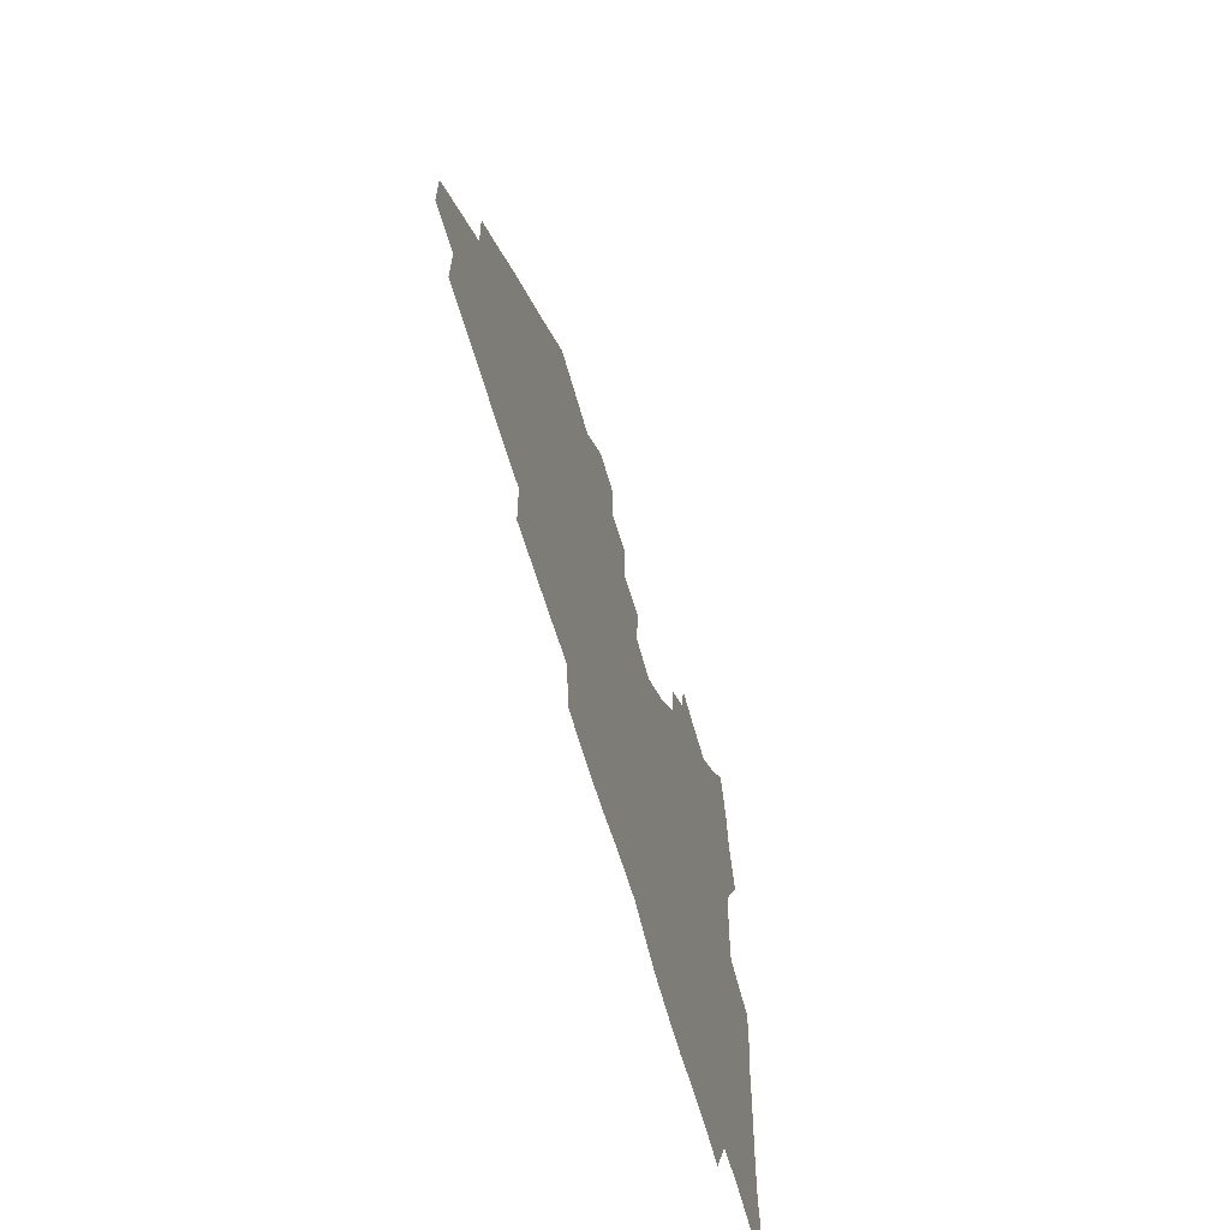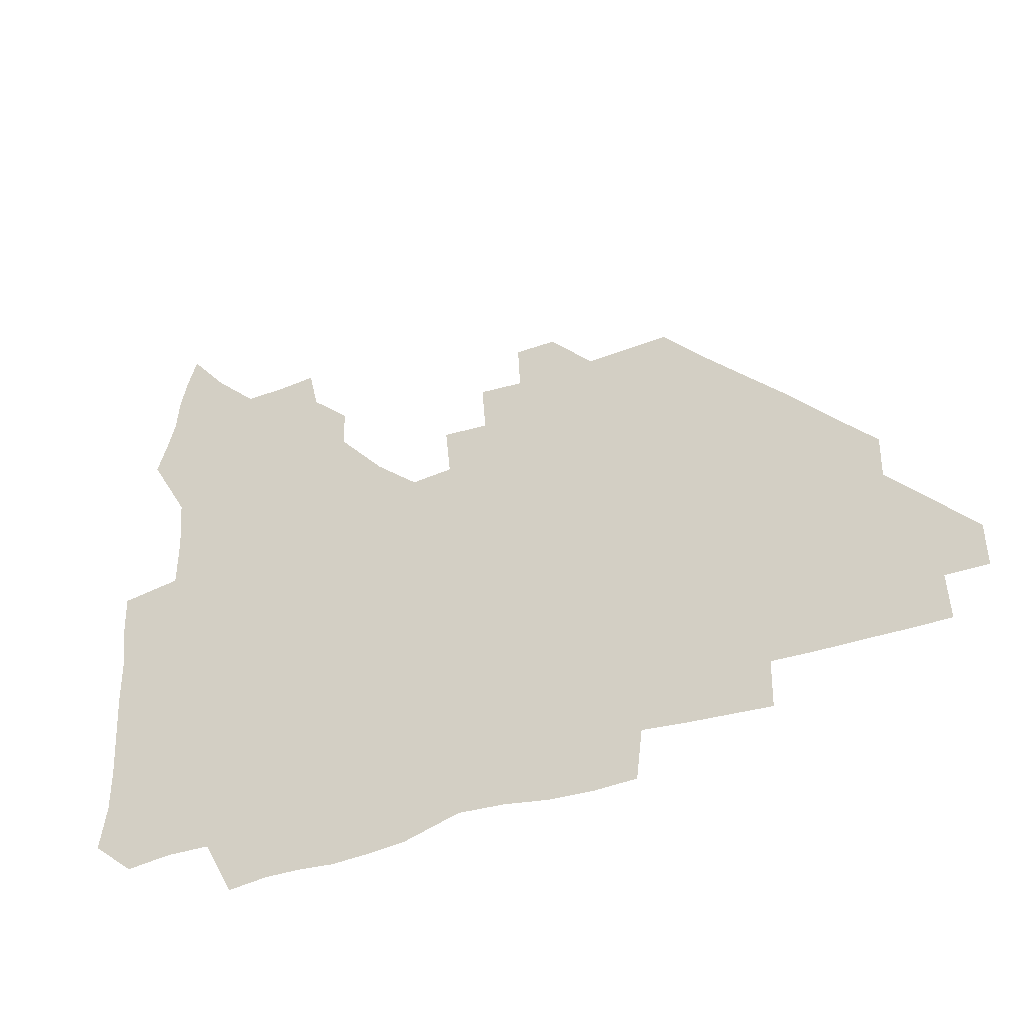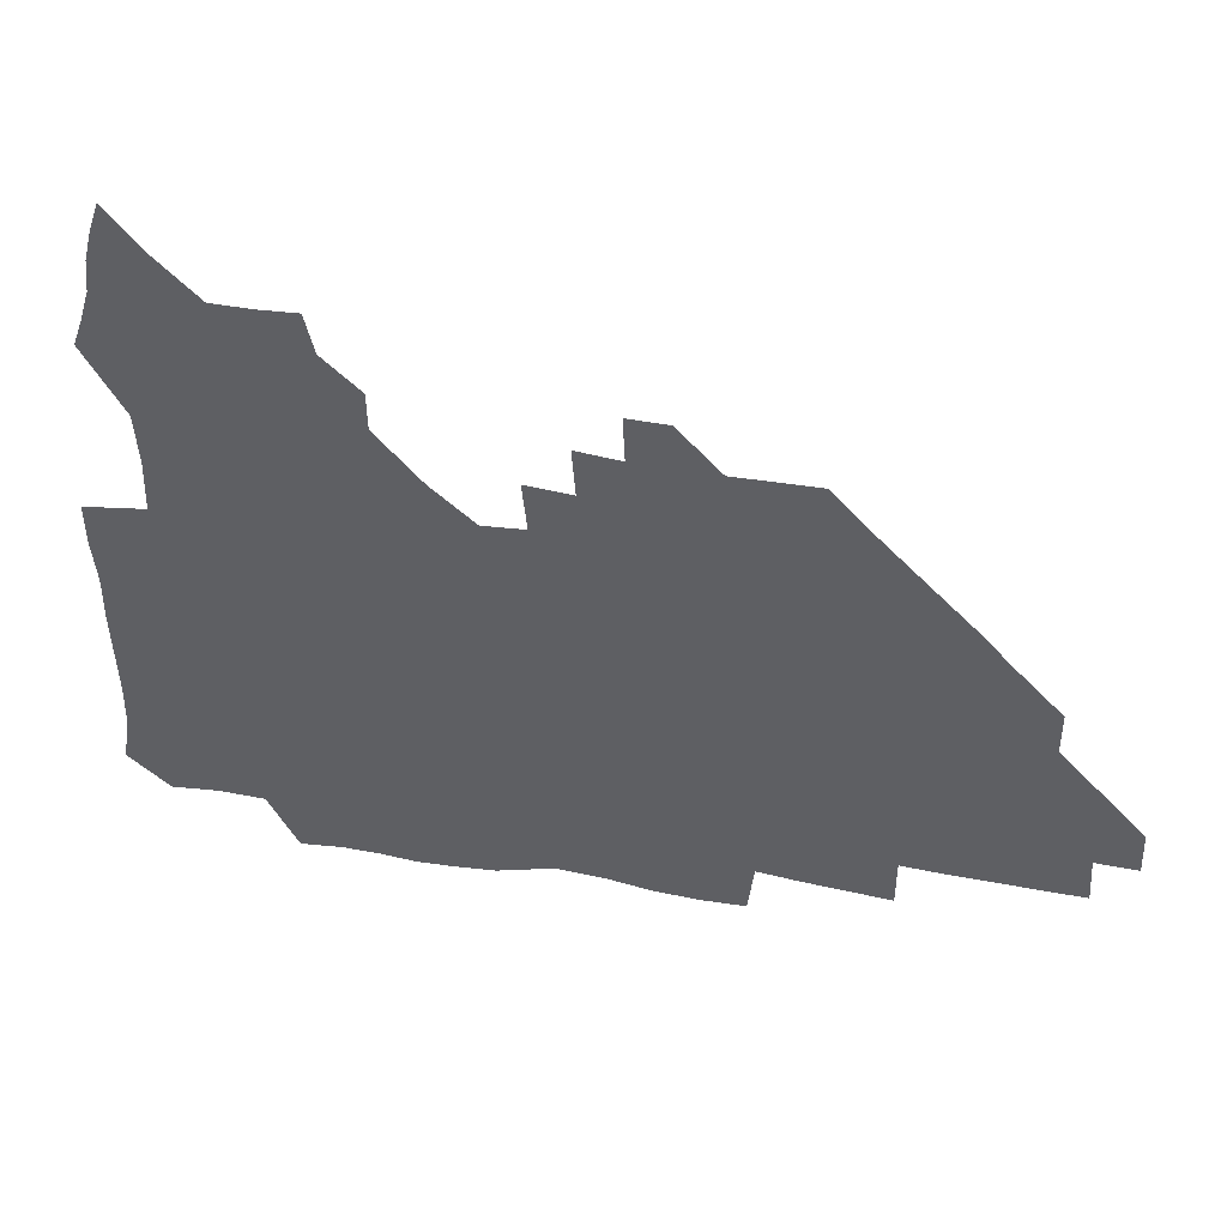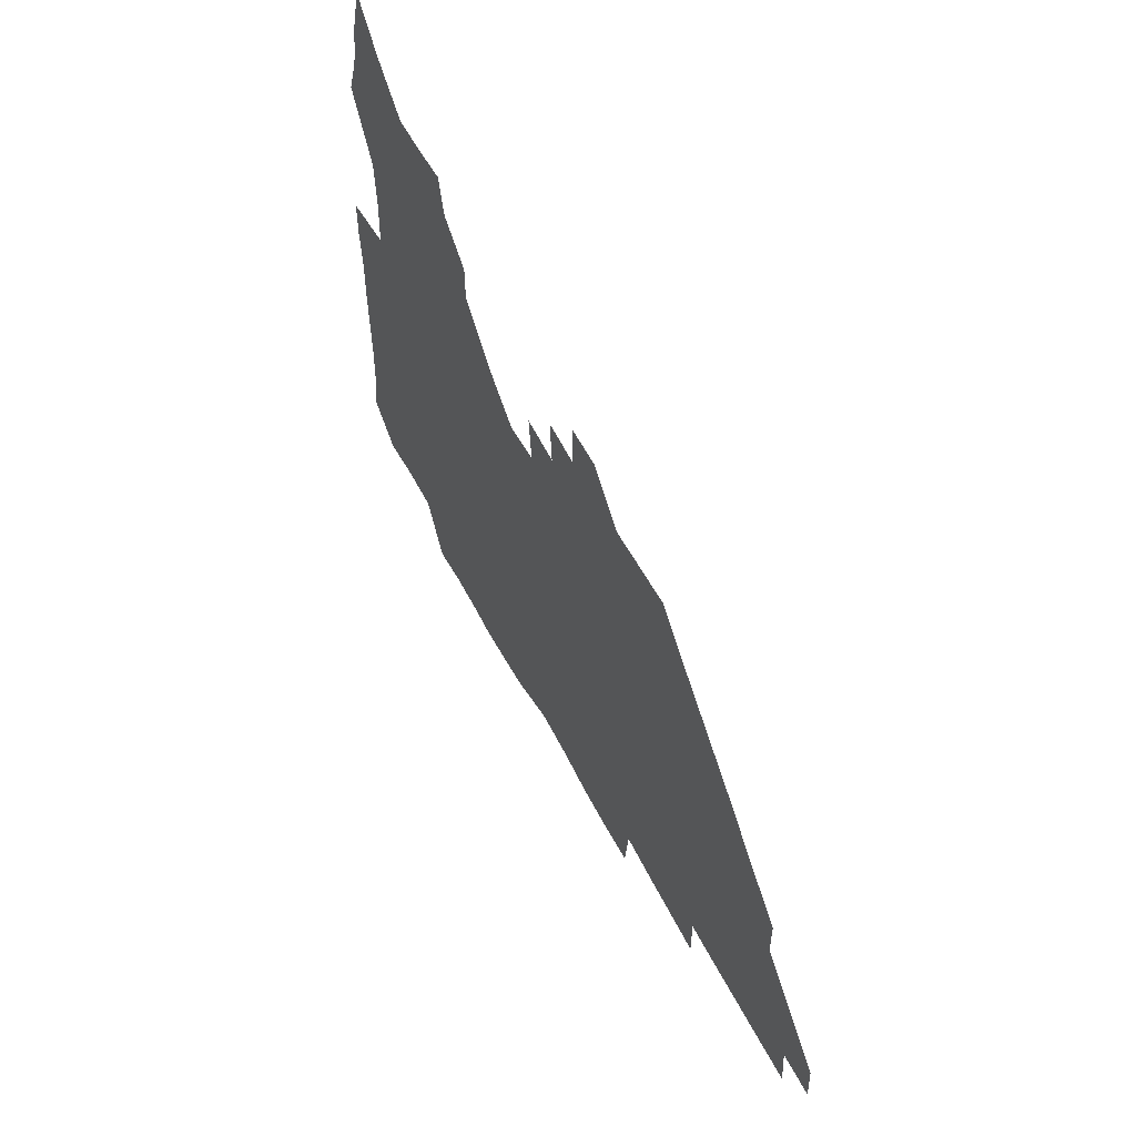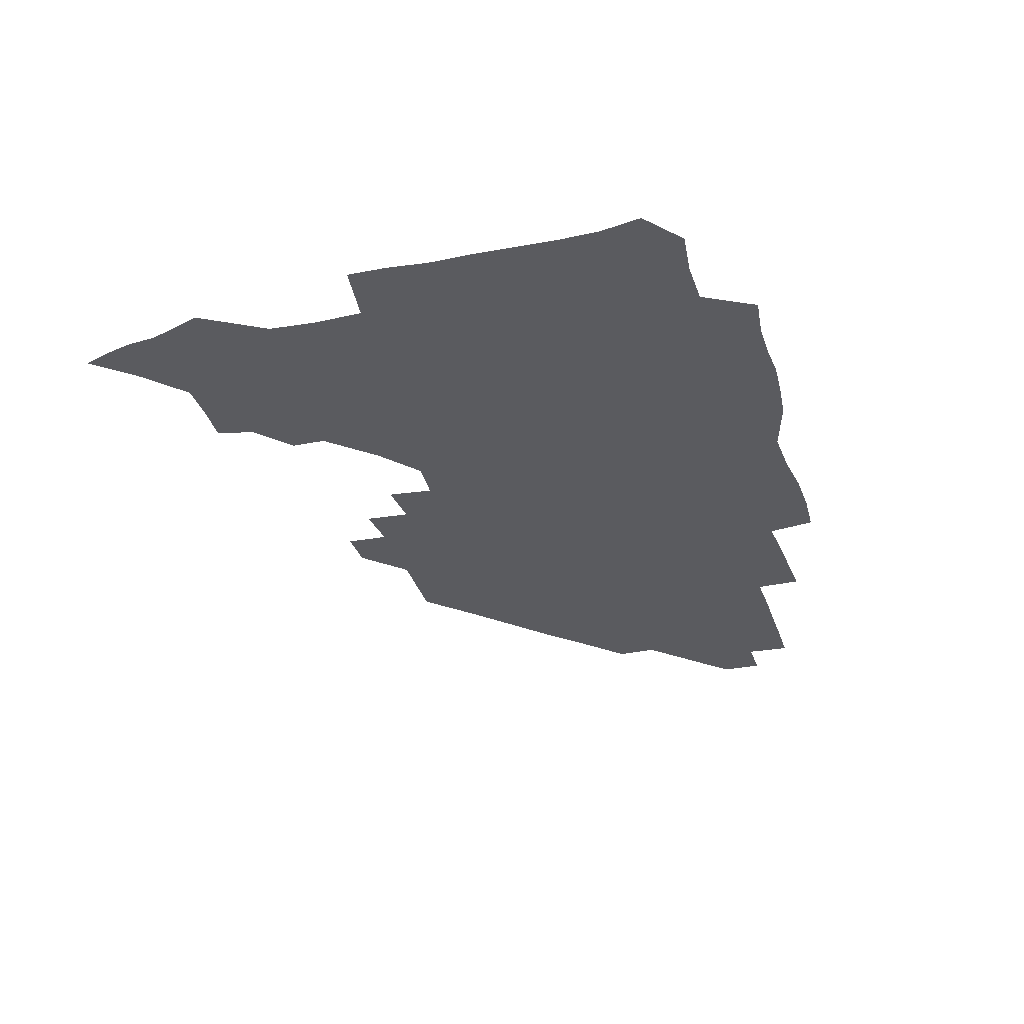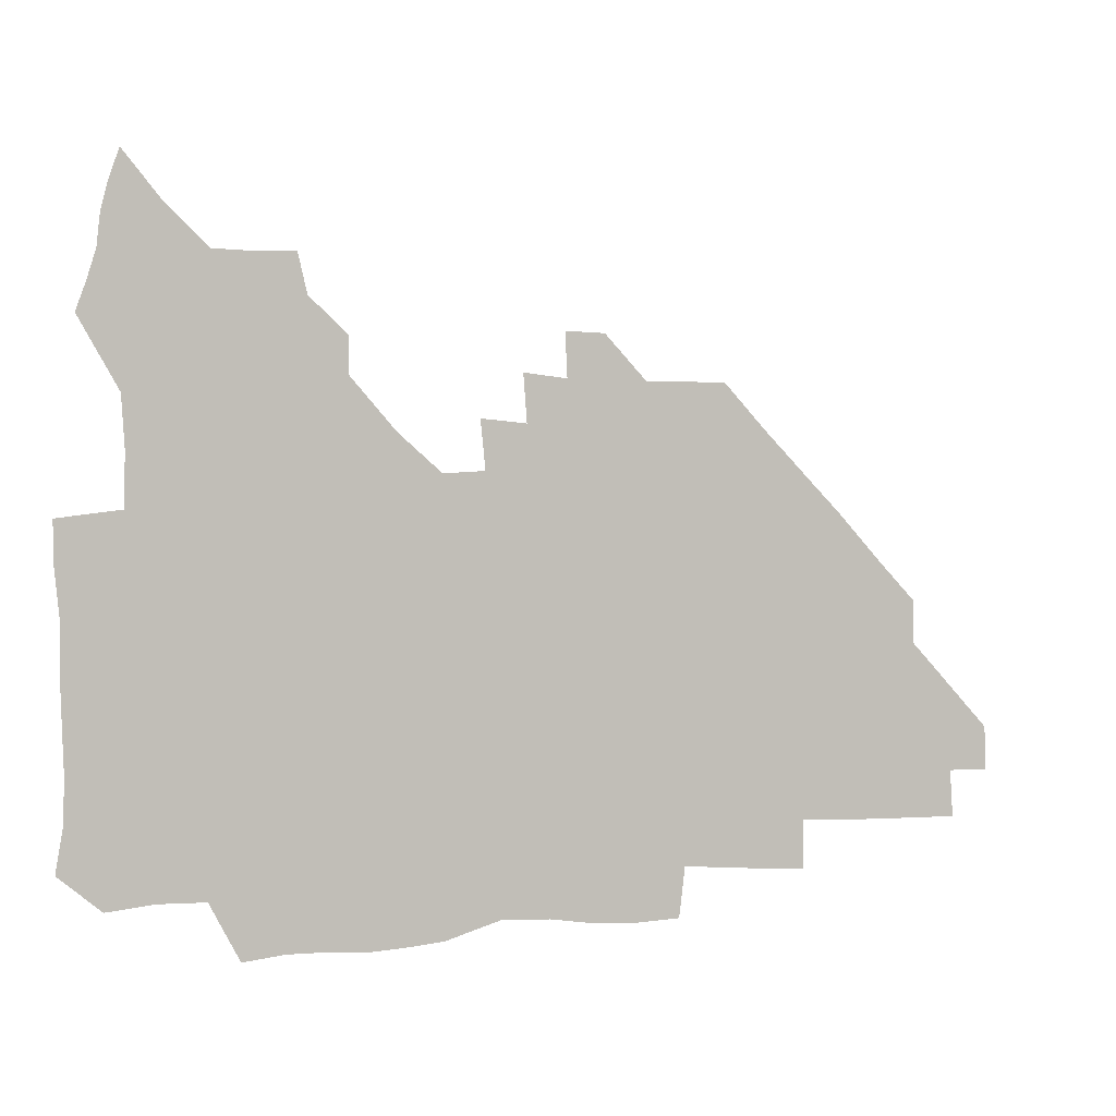
<metadata>
{"format":"obj","ext":"obj","renderer":"f3d","projection":"perspective","resolution":1024,"background":"white","views":[{"elev":-60.1,"azim":105.3,"up":"+Y"},{"elev":-37.0,"azim":26.3,"up":"+Y"},{"elev":42.5,"azim":12.1,"up":"+Y"},{"elev":54.6,"azim":63.2,"up":"+Y"},{"elev":-33.0,"azim":-73.5,"up":"+Z"},{"elev":0.4,"azim":-23.7,"up":"+Y"}]}
</metadata>
<code>
v 265.1 190.2 0
v 267.8 205.8 0
v 268 221.1 0
v 267.3 236.7 0
v 266.6 252.8 0
v 266.6 269 0
v 264.9 284.5 0
v 264.6 299.1 0
v 280 178.1 0
v 284.1 194.6 0
v 285.8 209.9 0
v 286.8 225.1 0
v 286.6 240 0
v 286 255 0
v 287.4 270.7 0
v 287.3 286 0
v 286.5 302 0
v 286.9 320 0
v 285.6 338.1 0
v 271.4 362.2 0
v 275 372.1 0
v 278.1 382.2 0
v 279.3 393.1 0
v 281.9 403.5 0
v 285.4 413.6 0
v 296.7 179.8 0
v 300.3 196.1 0
v 302.7 212.1 0
v 303.2 226.8 0
v 302.7 241.2 0
v 303 256.1 0
v 305.1 271.5 0
v 305.1 286 0
v 304 300.8 0
v 304.1 315.8 0
v 305.6 330.5 0
v 304.7 346.4 0
v 300.5 362.4 0
v 295.9 377.2 0
v 297.4 387.9 0
v 298.5 398.2 0
v 313 179.4 0
v 315.9 196.9 0
v 317 212.2 0
v 317.4 226.9 0
v 317.8 241.6 0
v 318.3 256.3 0
v 320.2 271.6 0
v 320.5 286 0
v 320 300.4 0
v 320.5 314.5 0
v 320.4 328.8 0
v 319.3 343.8 0
v 319 357.5 0
v 317.1 371.1 0
v 314 383.7 0
v 323.8 159.8 0
v 329.1 181.8 0
v 330.9 197.5 0
v 331.5 212.2 0
v 331.4 226.5 0
v 332.3 241.4 0
v 332.9 256.1 0
v 335.5 271.7 0
v 336 285.9 0
v 335.5 300.1 0
v 335 314.3 0
v 334.3 328.5 0
v 333.1 343.4 0
v 333.7 356.4 0
v 332.5 369.7 0
v 328.3 383.5 0
v 338.5 161.4 0
v 343.2 181.3 0
v 345.7 197.9 0
v 346.1 212.3 0
v 346.9 227 0
v 346.9 241.4 0
v 348.6 256.6 0
v 350.6 271.6 0
v 351.4 285.8 0
v 350.7 299.8 0
v 348.8 314.5 0
v 347.7 329.1 0
v 346.8 343.7 0
v 346.5 357.1 0
v 345.7 370.4 0
v 342.3 384.3 0
v 351.9 161.2 0
v 358 182 0
v 360.6 198.2 0
v 361.8 213 0
v 362.1 227.4 0
v 363.4 242.4 0
v 364 256.9 0
v 365.4 271.6 0
v 365.6 285.6 0
v 365.5 299.3 0
v 364.1 313.5 0
v 361.8 328.6 0
v 359.6 345.3 0
v 359.3 358.4 0
v 364.5 160.1 0
v 372.7 183 0
v 376 199 0
v 377.8 213.9 0
v 377.8 228 0
v 379.6 243.2 0
v 380.1 257.6 0
v 380.2 271.7 0
v 379.9 285.6 0
v 379.5 299.3 0
v 377.9 313.4 0
v 376 327.3 0
v 377.8 160.7 0
v 387.4 183.4 0
v 392.1 200.2 0
v 393.1 214.4 0
v 393.9 228.8 0
v 394.4 243.2 0
v 394.1 257.3 0
v 394.1 271.6 0
v 393.9 285.7 0
v 393.1 300 0
v 391.5 314.3 0
v 392.2 162 0
v 403.6 184.7 0
v 407.2 200.3 0
v 408.1 214.4 0
v 408.6 228.7 0
v 408.4 242.8 0
v 408.5 257.2 0
v 408.2 271.4 0
v 408.7 285.7 0
v 407.5 300.6 0
v 406.5 315.3 0
v 404.7 332.4 0
v 412.6 167.9 0
v 419.7 185.2 0
v 421.6 199.5 0
v 422.5 213.9 0
v 423.3 228.5 0
v 422.9 242.6 0
v 423.2 257.2 0
v 423 271.6 0
v 422.7 286.3 0
v 422.2 300.9 0
v 421.5 316 0
v 421.3 331.1 0
v 420 347.8 0
v 429.7 166.9 0
v 434.7 184.3 0
v 436.2 198.8 0
v 437.1 213.4 0
v 437.6 227.9 0
v 437.7 242.4 0
v 437.8 257 0
v 437.5 271.5 0
v 437.4 286.2 0
v 437.4 300.7 0
v 436.8 315.6 0
v 436.2 331.1 0
v 435.8 346.3 0
v 435 362 0
v 445.7 164.5 0
v 449.6 183.2 0
v 451 198.1 0
v 452.1 213.3 0
v 452.3 227.6 0
v 452.2 242.1 0
v 452.2 256.7 0
v 452.3 271.4 0
v 452 286.2 0
v 452 300.8 0
v 451.6 315.8 0
v 451.2 330.8 0
v 450.6 345.8 0
v 449.6 361.8 0
v 461.8 163.8 0
v 464.5 182.1 0
v 465.9 197.7 0
v 466.7 212.7 0
v 467 227.3 0
v 467 241.9 0
v 467 256.6 0
v 467.3 271.3 0
v 467.1 286 0
v 466.8 301 0
v 466.4 315.8 0
v 466 330.5 0
v 465 346 0
v 477.3 164.3 0
v 479.6 181.9 0
v 480.8 197.3 0
v 481.3 212 0
v 481.8 227.1 0
v 481.9 241.8 0
v 481.8 256.6 0
v 481.8 271.3 0
v 481.9 285.9 0
v 481.4 301.5 0
v 481.1 316 0
v 480.7 330.8 0
v 479.9 346.3 0
v 494.7 180.5 0
v 495.7 197 0
v 496.1 211.7 0
v 496.6 227 0
v 496.9 241.9 0
v 496.8 256.5 0
v 496.7 271.2 0
v 496.6 286 0
v 496.1 301.5 0
v 495.8 316.1 0
v 495.4 330.8 0
v 494.6 346.5 0
v 510.1 179.5 0
v 510.5 196.3 0
v 511 211.7 0
v 511.3 226.9 0
v 511.4 241.8 0
v 511.5 256.5 0
v 511.6 271.2 0
v 511.3 286 0
v 510.8 301.2 0
v 510.5 316.1 0
v 509.9 330.8 0
v 525.3 178.5 0
v 525.4 195.4 0
v 525.9 211.1 0
v 526 226.7 0
v 526.1 241.6 0
v 526.1 256.5 0
v 526 271.2 0
v 525.9 286.1 0
v 525.5 301 0
v 525 316.2 0
v 540.9 194.8 0
v 540.8 211.1 0
v 540.7 226.7 0
v 540.8 241.5 0
v 540.8 256.3 0
v 540.5 271.3 0
v 540.4 286.1 0
v 540.1 301.6 0
v 556.2 194.6 0
v 555.6 211.2 0
v 555.5 226.5 0
v 555.6 241.4 0
v 555.3 256.5 0
v 555.1 271.3 0
v 554.9 286.2 0
v 571.5 194.2 0
v 570.7 210.7 0
v 570.2 226.3 0
v 570.1 241.4 0
v 569.7 256.4 0
v 569.8 271.3 0
v 586.3 194.1 0
v 585.3 210.6 0
v 585.2 225.9 0
v 584.3 241.5 0
v 600.3 210.3 0
v 599.8 225.7 0
f 9 10 1
f 1 10 2
f 10 11 2
f 2 11 3
f 11 12 3
f 3 12 4
f 12 13 4
f 4 13 5
f 13 14 5
f 5 14 6
f 14 15 6
f 6 15 7
f 15 16 7
f 7 16 8
f 16 17 8
f 9 26 10
f 26 27 10
f 10 27 11
f 27 28 11
f 11 28 12
f 28 29 12
f 12 29 13
f 29 30 13
f 13 30 14
f 30 31 14
f 14 31 15
f 31 32 15
f 15 32 16
f 32 33 16
f 16 33 17
f 33 34 17
f 17 34 18
f 34 35 18
f 18 35 19
f 35 36 19
f 19 36 20
f 36 37 20
f 20 37 21
f 37 38 21
f 21 38 22
f 38 39 22
f 22 39 23
f 39 40 23
f 23 40 24
f 40 41 24
f 24 41 25
f 26 42 27
f 42 43 27
f 27 43 28
f 43 44 28
f 28 44 29
f 44 45 29
f 29 45 30
f 45 46 30
f 30 46 31
f 46 47 31
f 31 47 32
f 47 48 32
f 32 48 33
f 48 49 33
f 33 49 34
f 49 50 34
f 34 50 35
f 50 51 35
f 35 51 36
f 51 52 36
f 36 52 37
f 52 53 37
f 37 53 38
f 53 54 38
f 38 54 39
f 54 55 39
f 39 55 40
f 55 56 40
f 40 56 41
f 57 58 42
f 42 58 43
f 58 59 43
f 43 59 44
f 59 60 44
f 44 60 45
f 60 61 45
f 45 61 46
f 61 62 46
f 46 62 47
f 62 63 47
f 47 63 48
f 63 64 48
f 48 64 49
f 64 65 49
f 49 65 50
f 65 66 50
f 50 66 51
f 66 67 51
f 51 67 52
f 67 68 52
f 52 68 53
f 68 69 53
f 53 69 54
f 69 70 54
f 54 70 55
f 70 71 55
f 55 71 56
f 71 72 56
f 57 73 58
f 73 74 58
f 58 74 59
f 74 75 59
f 59 75 60
f 75 76 60
f 60 76 61
f 76 77 61
f 61 77 62
f 77 78 62
f 62 78 63
f 78 79 63
f 63 79 64
f 79 80 64
f 64 80 65
f 80 81 65
f 65 81 66
f 81 82 66
f 66 82 67
f 82 83 67
f 67 83 68
f 83 84 68
f 68 84 69
f 84 85 69
f 69 85 70
f 85 86 70
f 70 86 71
f 86 87 71
f 71 87 72
f 87 88 72
f 73 89 74
f 89 90 74
f 74 90 75
f 90 91 75
f 75 91 76
f 91 92 76
f 76 92 77
f 92 93 77
f 77 93 78
f 93 94 78
f 78 94 79
f 94 95 79
f 79 95 80
f 95 96 80
f 80 96 81
f 96 97 81
f 81 97 82
f 97 98 82
f 82 98 83
f 98 99 83
f 83 99 84
f 99 100 84
f 84 100 85
f 100 101 85
f 85 101 86
f 101 102 86
f 86 102 87
f 89 103 90
f 103 104 90
f 90 104 91
f 104 105 91
f 91 105 92
f 105 106 92
f 92 106 93
f 106 107 93
f 93 107 94
f 107 108 94
f 94 108 95
f 108 109 95
f 95 109 96
f 109 110 96
f 96 110 97
f 110 111 97
f 97 111 98
f 111 112 98
f 98 112 99
f 112 113 99
f 99 113 100
f 113 114 100
f 100 114 101
f 103 115 104
f 115 116 104
f 104 116 105
f 116 117 105
f 105 117 106
f 117 118 106
f 106 118 107
f 118 119 107
f 107 119 108
f 119 120 108
f 108 120 109
f 120 121 109
f 109 121 110
f 121 122 110
f 110 122 111
f 122 123 111
f 111 123 112
f 123 124 112
f 112 124 113
f 124 125 113
f 113 125 114
f 115 126 116
f 126 127 116
f 116 127 117
f 127 128 117
f 117 128 118
f 128 129 118
f 118 129 119
f 129 130 119
f 119 130 120
f 130 131 120
f 120 131 121
f 131 132 121
f 121 132 122
f 132 133 122
f 122 133 123
f 133 134 123
f 123 134 124
f 134 135 124
f 124 135 125
f 135 136 125
f 126 138 127
f 138 139 127
f 127 139 128
f 139 140 128
f 128 140 129
f 140 141 129
f 129 141 130
f 141 142 130
f 130 142 131
f 142 143 131
f 131 143 132
f 143 144 132
f 132 144 133
f 144 145 133
f 133 145 134
f 145 146 134
f 134 146 135
f 146 147 135
f 135 147 136
f 147 148 136
f 136 148 137
f 148 149 137
f 138 151 139
f 151 152 139
f 139 152 140
f 152 153 140
f 140 153 141
f 153 154 141
f 141 154 142
f 154 155 142
f 142 155 143
f 155 156 143
f 143 156 144
f 156 157 144
f 144 157 145
f 157 158 145
f 145 158 146
f 158 159 146
f 146 159 147
f 159 160 147
f 147 160 148
f 160 161 148
f 148 161 149
f 161 162 149
f 149 162 150
f 162 163 150
f 151 165 152
f 165 166 152
f 152 166 153
f 166 167 153
f 153 167 154
f 167 168 154
f 154 168 155
f 168 169 155
f 155 169 156
f 169 170 156
f 156 170 157
f 170 171 157
f 157 171 158
f 171 172 158
f 158 172 159
f 172 173 159
f 159 173 160
f 173 174 160
f 160 174 161
f 174 175 161
f 161 175 162
f 175 176 162
f 162 176 163
f 176 177 163
f 163 177 164
f 177 178 164
f 165 179 166
f 179 180 166
f 166 180 167
f 180 181 167
f 167 181 168
f 181 182 168
f 168 182 169
f 182 183 169
f 169 183 170
f 183 184 170
f 170 184 171
f 184 185 171
f 171 185 172
f 185 186 172
f 172 186 173
f 186 187 173
f 173 187 174
f 187 188 174
f 174 188 175
f 188 189 175
f 175 189 176
f 189 190 176
f 176 190 177
f 190 191 177
f 177 191 178
f 179 192 180
f 192 193 180
f 180 193 181
f 193 194 181
f 181 194 182
f 194 195 182
f 182 195 183
f 195 196 183
f 183 196 184
f 196 197 184
f 184 197 185
f 197 198 185
f 185 198 186
f 198 199 186
f 186 199 187
f 199 200 187
f 187 200 188
f 200 201 188
f 188 201 189
f 201 202 189
f 189 202 190
f 202 203 190
f 190 203 191
f 203 204 191
f 193 205 194
f 205 206 194
f 194 206 195
f 206 207 195
f 195 207 196
f 207 208 196
f 196 208 197
f 208 209 197
f 197 209 198
f 209 210 198
f 198 210 199
f 210 211 199
f 199 211 200
f 211 212 200
f 200 212 201
f 212 213 201
f 201 213 202
f 213 214 202
f 202 214 203
f 214 215 203
f 203 215 204
f 215 216 204
f 205 217 206
f 217 218 206
f 206 218 207
f 218 219 207
f 207 219 208
f 219 220 208
f 208 220 209
f 220 221 209
f 209 221 210
f 221 222 210
f 210 222 211
f 222 223 211
f 211 223 212
f 223 224 212
f 212 224 213
f 224 225 213
f 213 225 214
f 225 226 214
f 214 226 215
f 226 227 215
f 215 227 216
f 217 228 218
f 228 229 218
f 218 229 219
f 229 230 219
f 219 230 220
f 230 231 220
f 220 231 221
f 231 232 221
f 221 232 222
f 232 233 222
f 222 233 223
f 233 234 223
f 223 234 224
f 234 235 224
f 224 235 225
f 235 236 225
f 225 236 226
f 236 237 226
f 226 237 227
f 229 238 230
f 238 239 230
f 230 239 231
f 239 240 231
f 231 240 232
f 240 241 232
f 232 241 233
f 241 242 233
f 233 242 234
f 242 243 234
f 234 243 235
f 243 244 235
f 235 244 236
f 244 245 236
f 236 245 237
f 238 246 239
f 246 247 239
f 239 247 240
f 247 248 240
f 240 248 241
f 248 249 241
f 241 249 242
f 249 250 242
f 242 250 243
f 250 251 243
f 243 251 244
f 251 252 244
f 244 252 245
f 246 253 247
f 253 254 247
f 247 254 248
f 254 255 248
f 248 255 249
f 255 256 249
f 249 256 250
f 256 257 250
f 250 257 251
f 257 258 251
f 251 258 252
f 253 259 254
f 259 260 254
f 254 260 255
f 260 261 255
f 255 261 256
f 261 262 256
f 256 262 257
f 260 263 261
f 263 264 261
f 261 264 262

</code>
